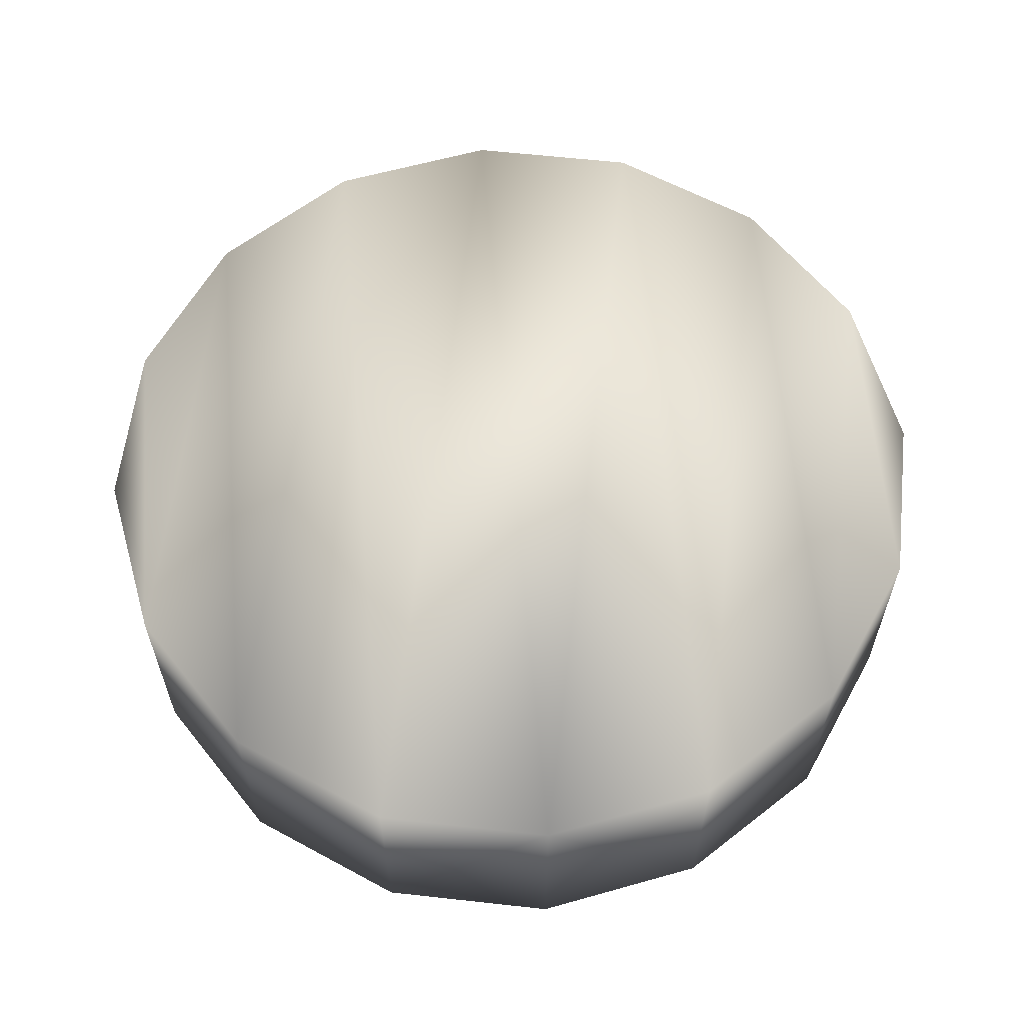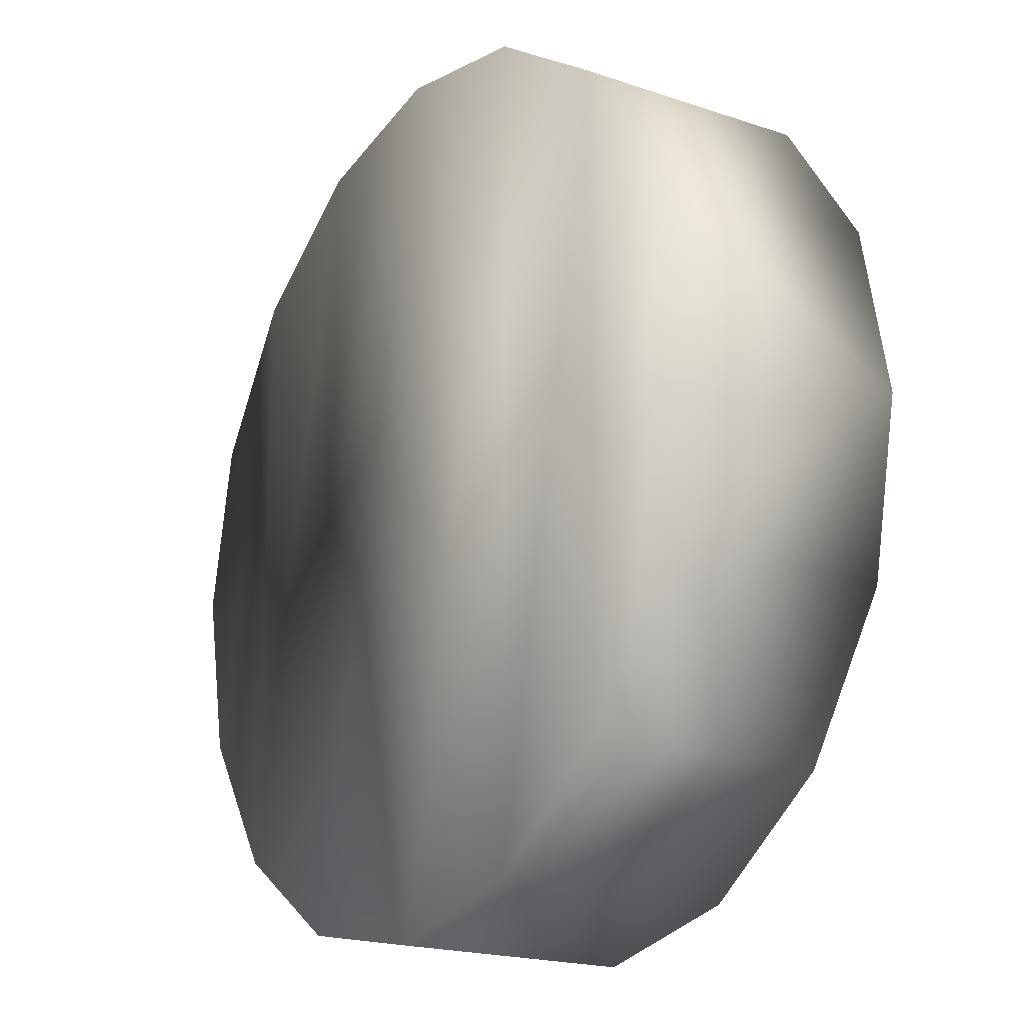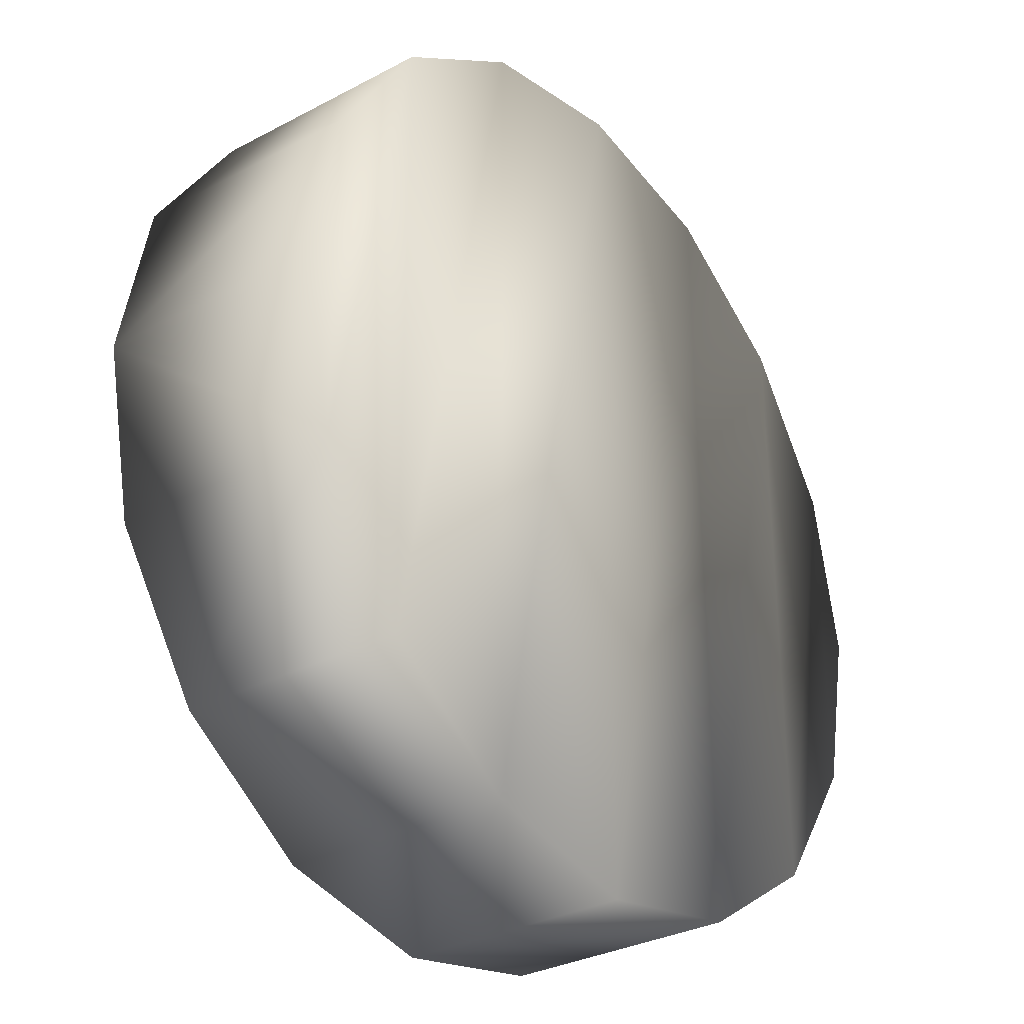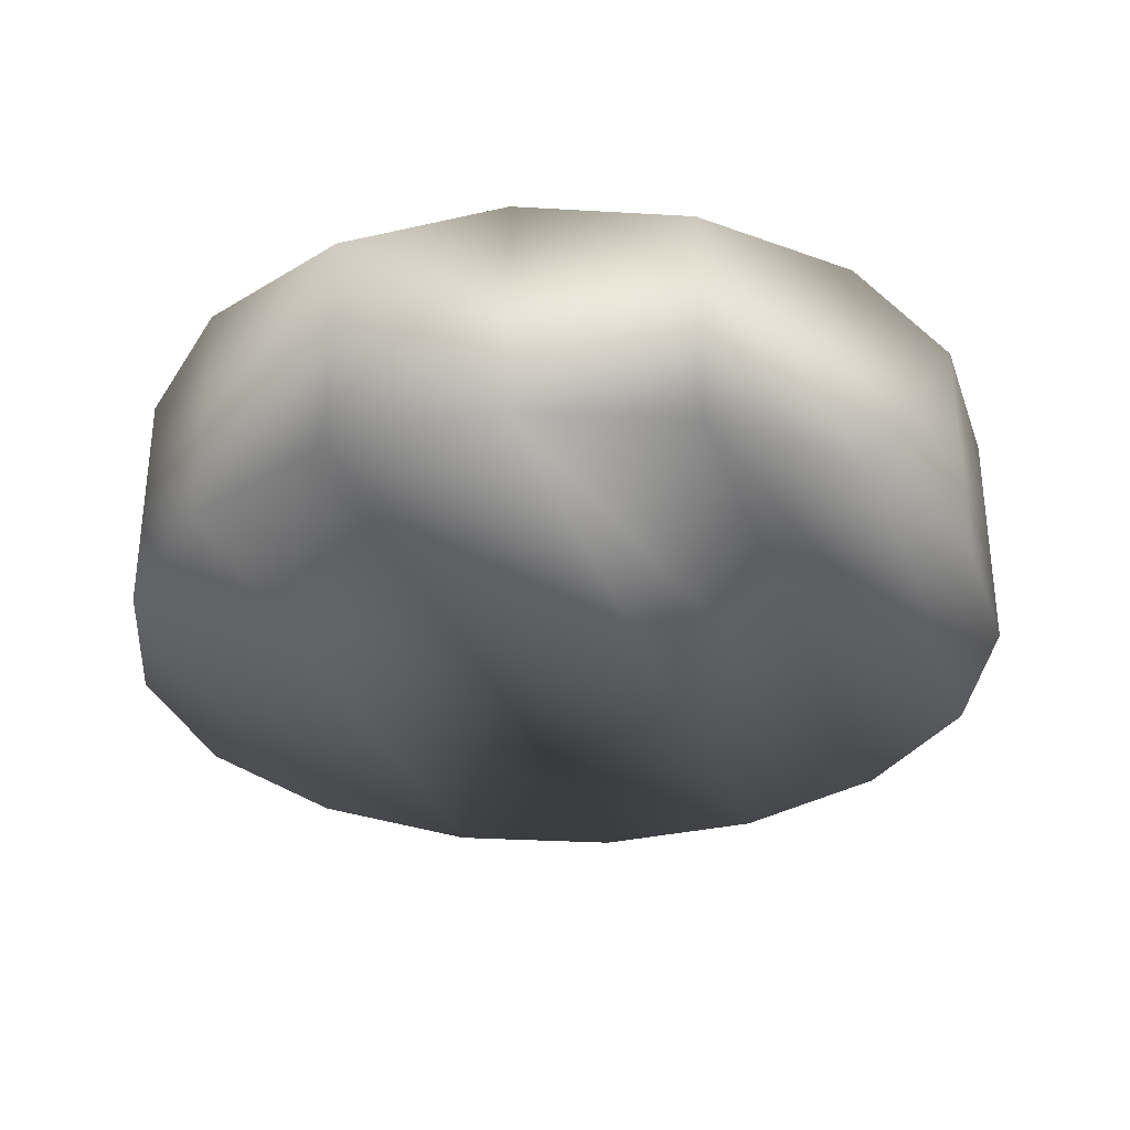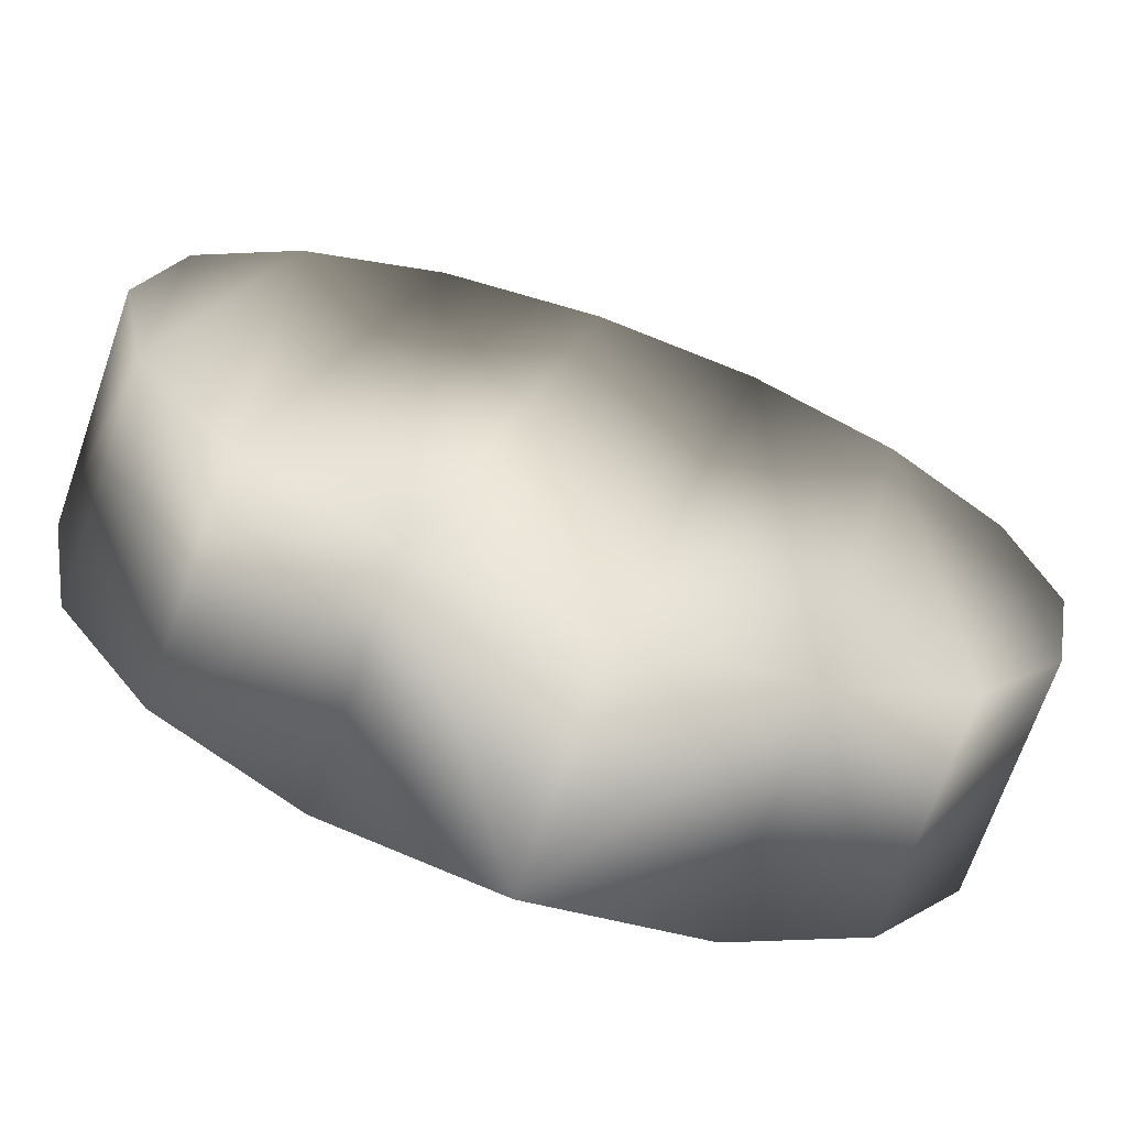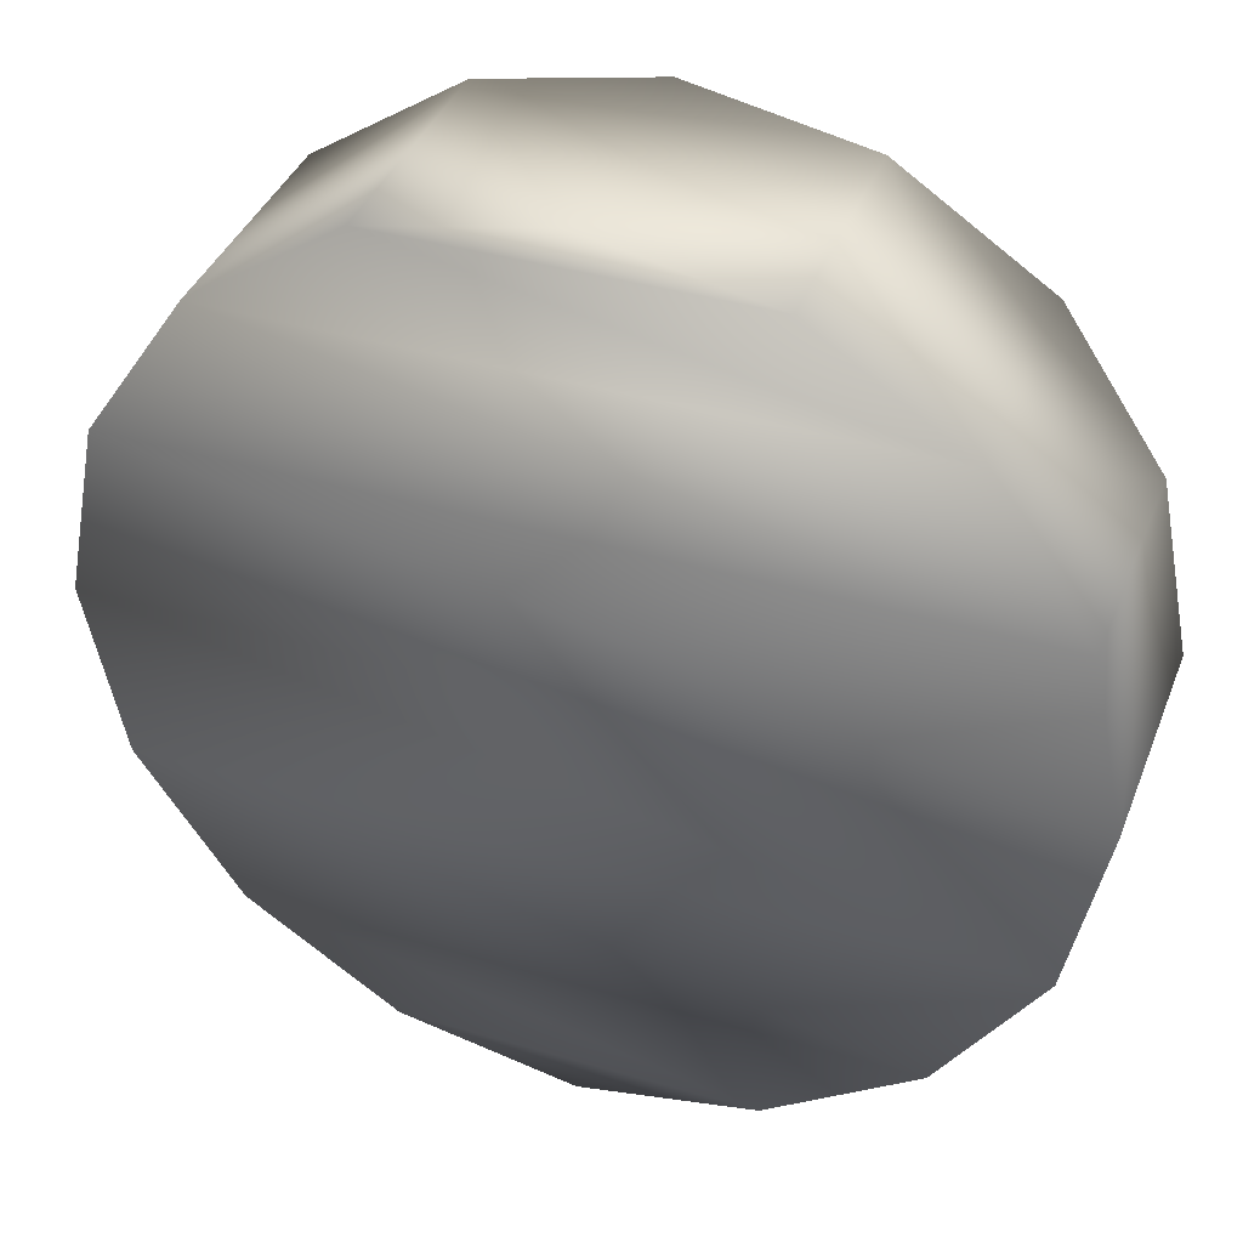
<metadata>
{"format":"obj","ext":"obj","renderer":"f3d","projection":"perspective","resolution":1024,"background":"white","views":[{"elev":60.8,"azim":85.2,"up":"+Z"},{"elev":-19.6,"azim":-122.3,"up":"+Y"},{"elev":-31.5,"azim":126.9,"up":"+Y"},{"elev":-31.9,"azim":29.1,"up":"+Z"},{"elev":-69.4,"azim":160.8,"up":"+Y"},{"elev":39.0,"azim":20.2,"up":"+Y"}]}
</metadata>
<code>
o cylinder150
v 54.1 4.142e-15 46.7
v 49.99 -20.71 46.7
v 38.26 -38.26 46.7
v 20.71 -49.99 46.7
v 0 -54.1 46.7
v -20.71 -49.99 46.7
v -38.26 -38.26 46.7
v -49.99 -20.71 46.7
v -54.1 4.142e-15 46.7
v -49.99 20.71 46.7
v -38.26 38.26 46.7
v -20.71 49.99 46.7
v 0 54.1 46.7
v 20.71 49.99 46.7
v 38.26 38.26 46.7
v 49.99 20.71 46.7
v 49.99 -20.71 75.01
v 54.1 4.142e-15 75.01
v 49.99 20.71 75.01
v 38.26 38.26 75.01
v 20.71 49.99 75.01
v 0 54.1 75.01
v -20.71 49.99 75.01
v -38.26 38.26 75.01
v -49.99 20.71 75.01
v -54.1 4.142e-15 75.01
v -49.99 -20.71 75.01
v -38.26 -38.26 75.01
v -20.71 -49.99 75.01
v 0 -54.1 75.01
v 20.71 -49.99 75.01
v 38.26 -38.26 75.01
g cylinder150_default
f 1 18 2
f 2 16 1
f 2 32 3
f 3 15 2
f 3 32 4
f 4 14 3
f 4 30 5
f 5 13 4
f 5 30 6
f 6 12 5
f 6 28 7
f 7 11 6
f 7 28 8
f 8 10 7
f 8 26 9
f 9 10 8
f 9 26 10
f 10 24 11
f 11 7 10
f 11 24 12
f 12 6 11
f 12 22 13
f 13 5 12
f 13 22 14
f 14 4 13
f 14 20 15
f 15 3 14
f 15 20 16
f 16 2 15
f 16 18 1
f 17 2 18
f 17 27 32
f 17 32 2
f 18 16 19
f 18 26 17
f 19 16 20
f 19 25 18
f 20 14 21
f 20 24 19
f 21 14 22
f 21 23 20
f 22 12 23
f 22 23 21
f 23 12 24
f 24 10 25
f 24 20 23
f 25 10 26
f 25 19 24
f 26 8 27
f 26 18 25
f 27 8 28
f 27 17 26
f 28 6 29
f 28 32 27
f 29 6 30
f 29 31 28
f 30 4 31
f 30 31 29
f 31 4 32
f 32 28 31

</code>
